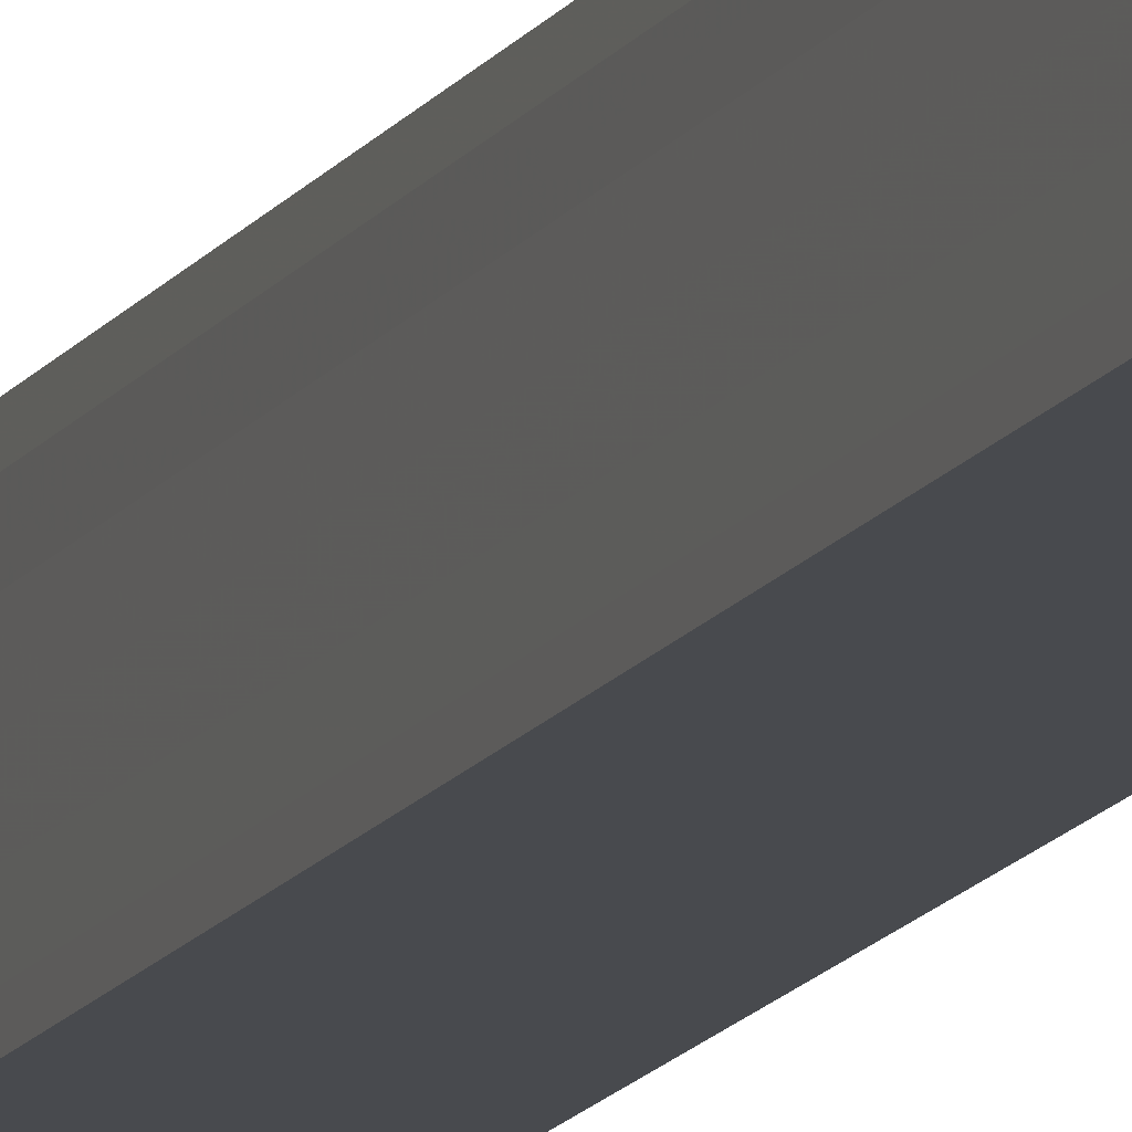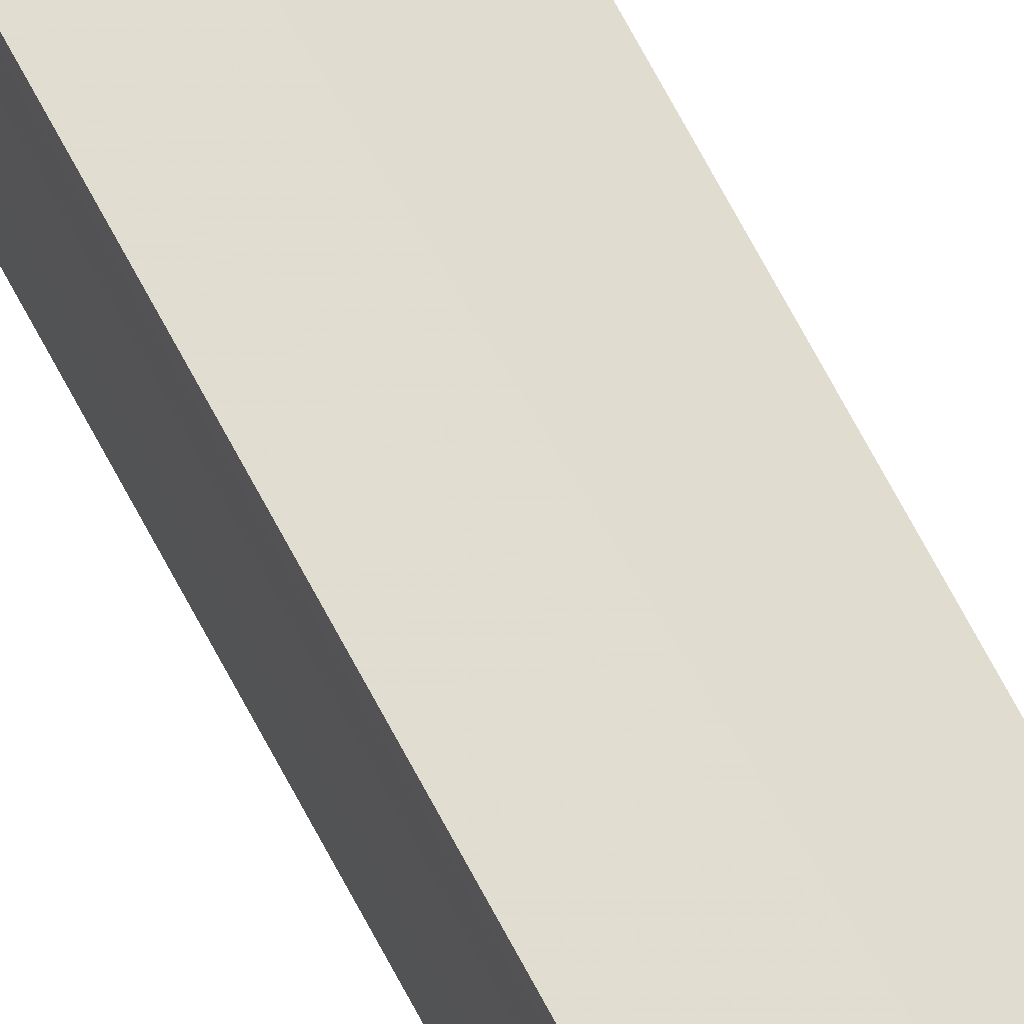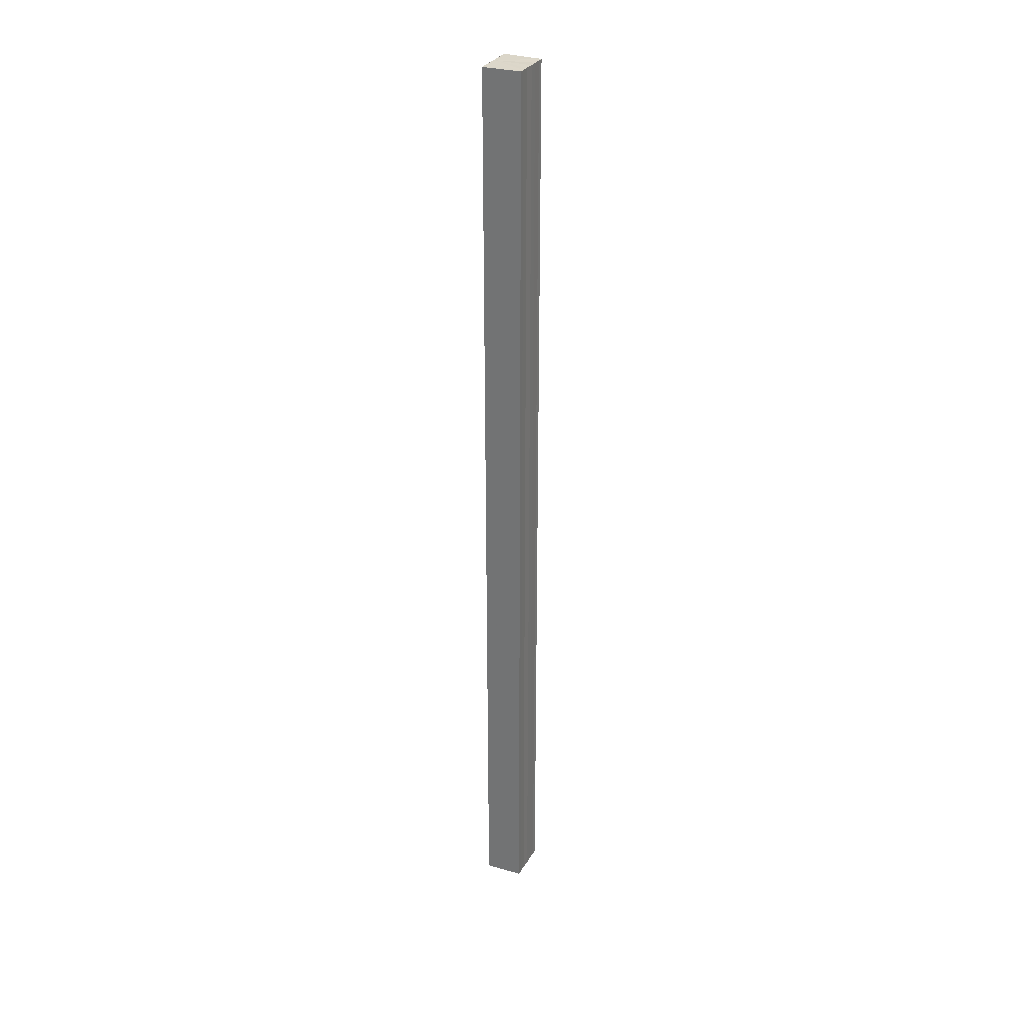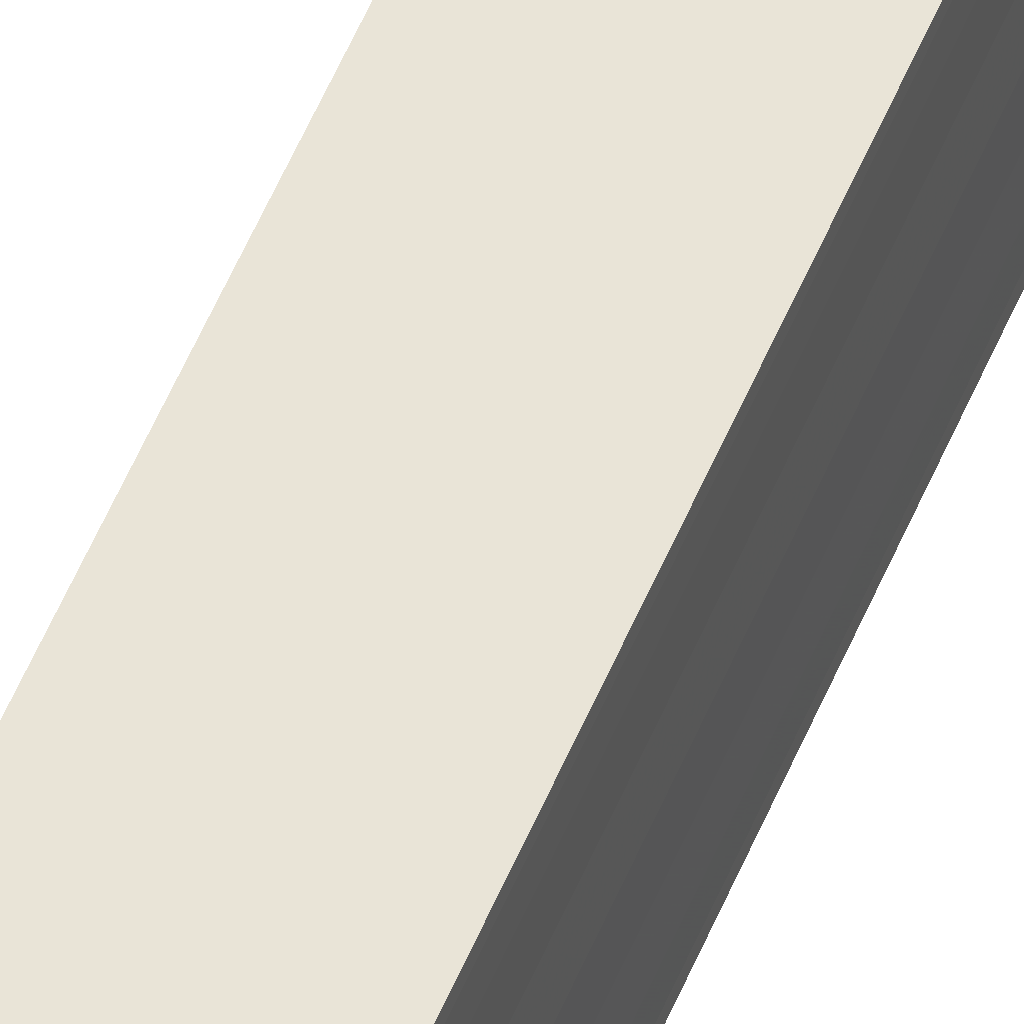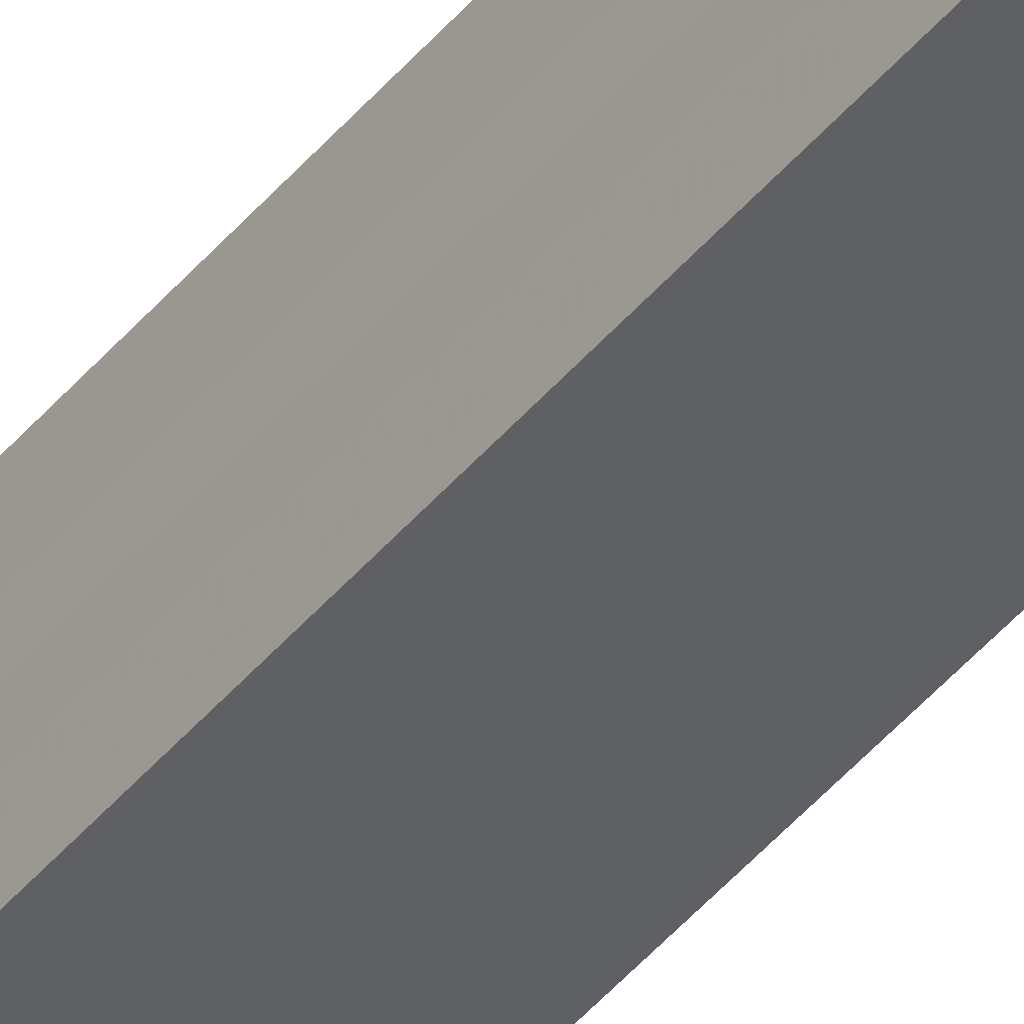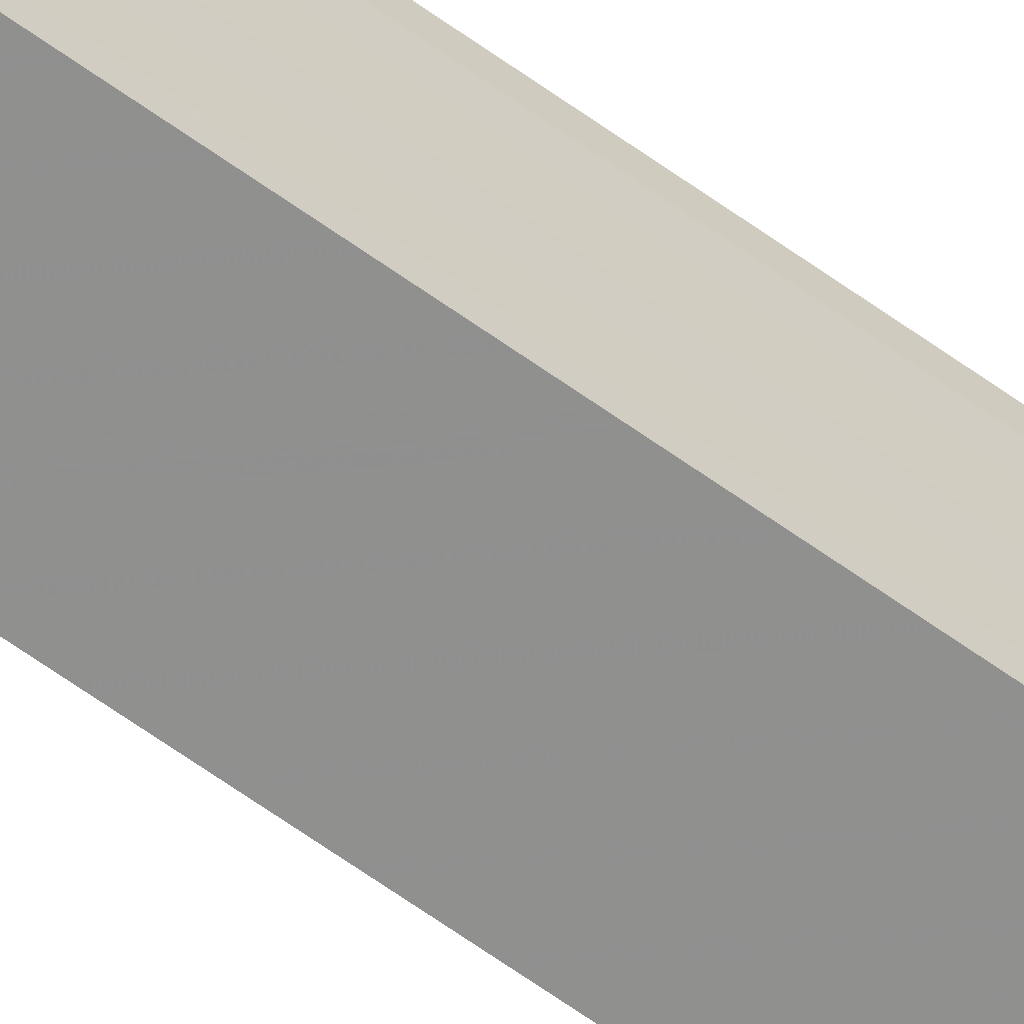
<metadata>
{"format":"obj","ext":"obj","renderer":"f3d","projection":"perspective","resolution":1024,"background":"white","views":[{"elev":-12.0,"azim":161.8,"up":"+Z"},{"elev":66.7,"azim":152.6,"up":"+Z"},{"elev":30.5,"azim":25.2,"up":"+Y"},{"elev":46.8,"azim":-159.9,"up":"+Z"},{"elev":-43.1,"azim":144.1,"up":"+Z"},{"elev":-63.0,"azim":53.7,"up":"+Z"}]}
</metadata>
<code>
o 17476
v 2230 1864 11.26
v 2230 1864 11.26
v 2230 1864 11.26
v 2230 1864 11.26
v 2230 1864 11.26
v 2230 1864 11.25
v 2230 1864 11.25
v 2230 1864 11.25
v 2230 1864 11.25
v 2230 1864 11.25
v 2230 1864 11.25
v 2230 1864 11.26
v 2230 1864 11.26
v 2230 1864 11.25
v 2230 1864 11.25
v 2230 1864 11.25
v 2230 1864 11.25
v 2230 1864 11.25
v 2230 1864 11.24
v 2230 1864 11.24
v 2230 1864 11.24
v 2230 1864 11.24
v 2230 1864 11.24
v 2230 1864 11.24
v 2230 1864 11.25
v 2230 1864 11.25
v 2230 1864 11.25
v 2230 1864 11.25
v 2230 1864 11.24
v 2230 1864 11.24
v 2230 1864 11.24
v 2230 1864 11.24
v 2230 1864 11.24
v 2230 1864 11.25
v 2230 1864 11.25
v 2230 1864 11.25
v 2230 1864 11.25
v 2230 1864 11.25
v 2230 1864 11.26
v 2230 1864 11.26
v 2230 1864 11.26
v 2230 1864 11.26
v 2230 1864 11.26
v 2230 1864 11.26
v 2230 1864 11.25
v 2230 1864 11.26
v 2230 1864 11.25
v 2230 1864 11.25
v 2230 1864 11.25
v 2230 1864 11.25
v 2230 1864 11.25
v 2230 1864 11.25
v 2230 1864 11.25
v 2230 1864 11.25
v 2230 1864 11.24
v 2230 1864 11.25
v 2230 1864 11.24
v 2230 1864 11.25
v 2230 1864 11.25
v 2230 1864 11.25
v 2230 1864 11.25
v 2230 1864 11.25
v 2230 1864 11.25
v 2230 1864 11.25
v 2230 1864 11.25
v 2230 1864 11.25
v 2230 1864 11.26
v 2230 1864 11.25
f 1 2 3
f 4 2 5
f 2 6 5
f 5 6 7
f 6 8 7
f 7 8 9
f 8 10 9
f 9 10 11
f 11 12 13
f 11 14 12
f 11 15 14
f 11 16 15
f 11 17 16
f 11 18 17
f 11 19 18
f 11 20 19
f 21 22 20
f 23 24 21
f 25 23 21
f 26 23 25
f 27 26 25
f 28 26 27
f 11 28 27
f 10 28 11
f 10 29 22
f 30 29 31
f 32 33 30
f 10 34 29
f 10 35 34
f 10 36 35
f 10 37 36
f 10 38 37
f 10 39 38
f 10 40 39
f 41 40 42
f 43 44 41
f 45 39 46
f 47 48 45
f 49 50 47
f 51 52 49
f 53 54 51
f 55 56 53
f 57 58 55
f 58 59 60
f 59 61 62
f 61 63 64
f 63 65 66
f 65 67 68

</code>
